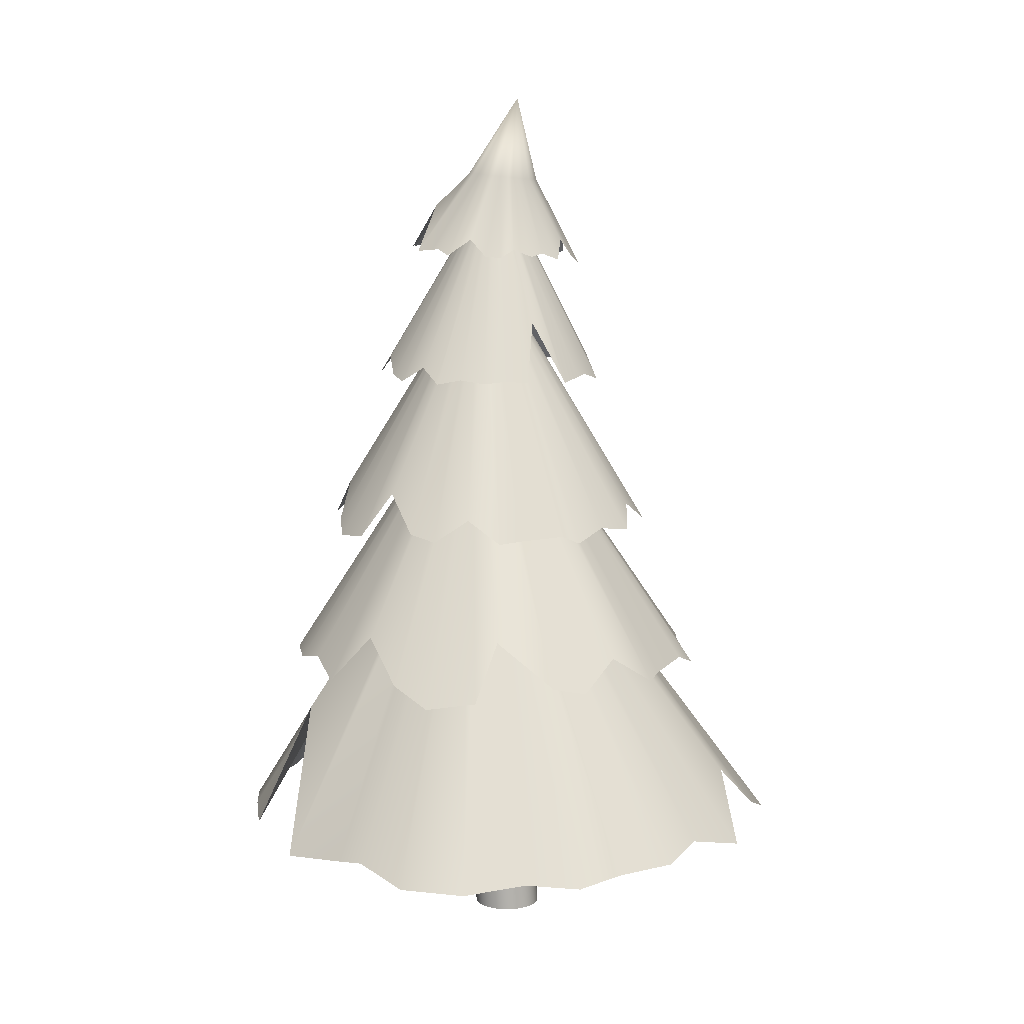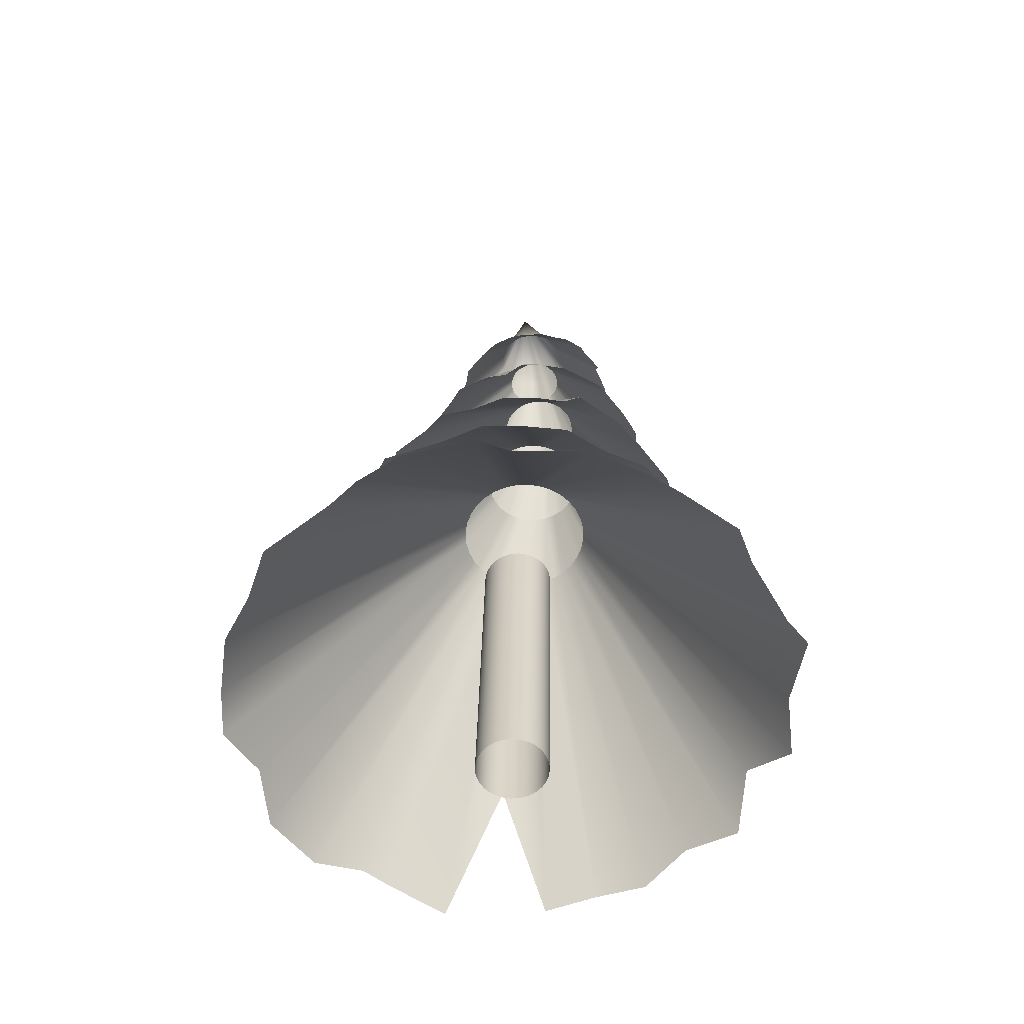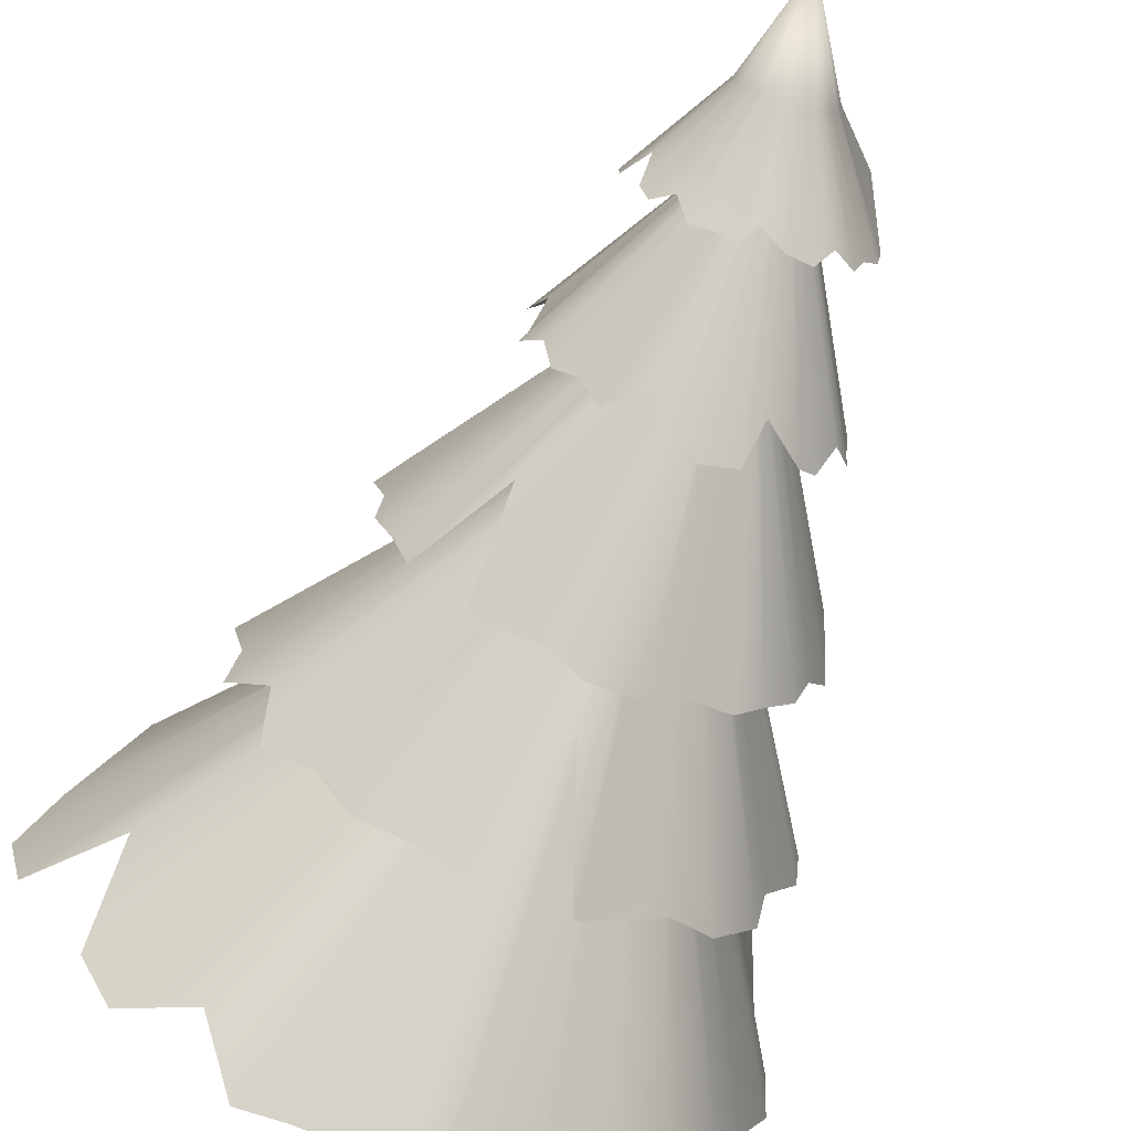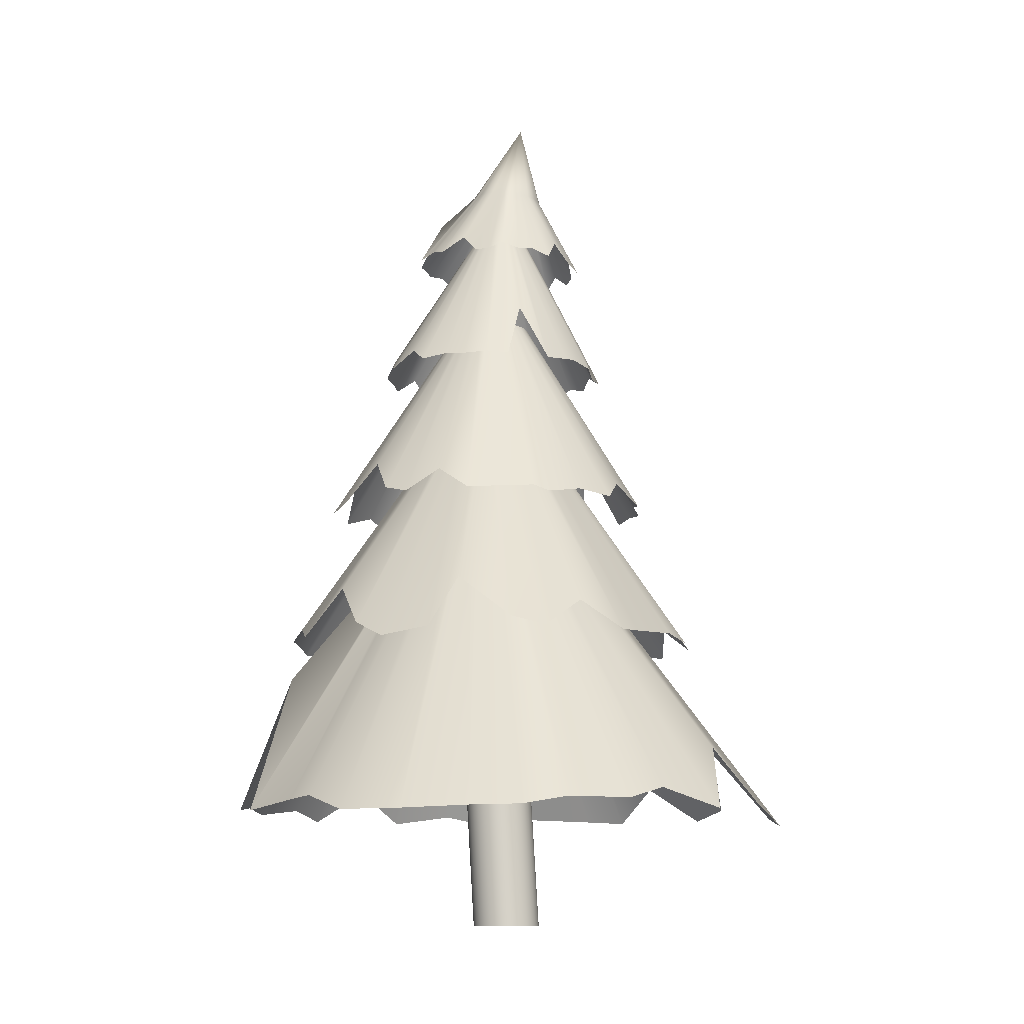
<metadata>
{"format":"obj","ext":"obj","renderer":"f3d","projection":"perspective","resolution":1024,"background":"white","views":[{"elev":10.7,"azim":-4.7,"up":"+Y"},{"elev":-58.8,"azim":109.8,"up":"+Y"},{"elev":-68.1,"azim":158.3,"up":"+Z"},{"elev":-10.5,"azim":7.0,"up":"+Y"}]}
</metadata>
<code>
o Cylinder
v 0.09312 0.00484 0.01456
v 0.02399 1.178 0.01907
v 0.091 0.004844 0.03728
v 0.02176 1.178 0.04176
v 0.08451 0.004845 0.05915
v 0.01513 1.178 0.06356
v 0.0739 0.004843 0.07933
v 0.004356 1.178 0.08367
v 0.05955 0.00484 0.09702
v -0.01014 1.178 0.1013
v 0.04194 0.004832 0.1116
v -0.0278 1.178 0.1158
v 0.02171 0.004819 0.1224
v -0.04797 1.178 0.1266
v -0.000284 0.004806 0.129
v -0.06985 1.178 0.1333
v -0.02315 0.004793 0.1313
v -0.0926 1.178 0.1355
v -0.04599 0.004782 0.1291
v -0.1153 1.178 0.1333
v -0.06794 0.004773 0.1225
v -0.1372 1.178 0.1267
v -0.08816 0.004766 0.1118
v -0.1574 1.178 0.116
v -0.1059 0.004761 0.0973
v -0.1751 1.178 0.1016
v -0.1204 0.004756 0.07967
v -0.1896 1.178 0.08396
v -0.1312 0.004754 0.05954
v -0.2004 1.178 0.06385
v -0.1379 0.004753 0.0377
v -0.207 1.178 0.04202
v -0.1401 0.00475 0.01499
v -0.2093 1.178 0.01931
v -0.1379 0.00475 -0.007725
v -0.2071 1.178 -0.003425
v -0.1313 0.004751 -0.02958
v -0.2005 1.178 -0.02529
v -0.1205 0.004751 -0.04971
v -0.1897 1.178 -0.04544
v -0.106 0.004753 -0.06736
v -0.1752 1.178 -0.06312
v -0.08839 0.004756 -0.08186
v -0.1576 1.178 -0.07763
v -0.06825 0.004758 -0.09263
v -0.1374 1.178 -0.08841
v -0.04642 0.004762 -0.09928
v -0.1156 1.178 -0.09506
v -0.02369 0.004767 -0.1015
v -0.09285 1.178 -0.0973
v -0.000972 0.004774 -0.09934
v -0.0701 1.178 -0.09507
v 0.02089 0.004782 -0.09276
v -0.04821 1.178 -0.08844
v 0.04104 0.00479 -0.08204
v -0.02803 1.178 -0.07768
v 0.05872 0.004801 -0.06761
v -0.01031 1.178 -0.0632
v 0.07325 0.004812 -0.05002
v 0.004234 1.178 -0.04555
v 0.08407 0.004822 -0.02993
v 0.01506 1.178 -0.02543
v 0.09078 0.004832 -0.008131
v 0.02173 1.178 -0.003608
v -0.1097 2.01 -0.4642
v -0.2033 2.025 -0.4438
v -0.2244 2.132 -0.376
v -0.3343 2.046 -0.3612
v -0.3834 2.03 -0.3149
v -0.4156 2.087 -0.2417
v -0.4722 2.03 -0.1764
v -0.4708 2.034 -0.119
v -0.4822 2.039 -0.00782
v -0.4475 2.097 0.01627
v -0.4401 2.043 0.1202
v -0.4118 2.03 0.2075
v -0.3379 2.08 0.2395
v -0.2923 2.03 0.3141
v -0.2096 2.045 0.3226
v -0.1305 2.035 0.3595
v -0.05346 2.042 0.3534
v 0.02396 2.035 0.3448
v 0.05183 2.234 0.2265
v 0.1625 2.028 0.2866
v 0.2205 2.04 0.2056
v 0.2431 2.045 0.1708
v 0.2951 2.022 0.1156
v 0.2703 2.098 0.007837
v 0.2917 2.027 -0.07057
v 0.3119 2.027 -0.1462
v 0.2678 2.066 -0.2029
v 0.239 2.038 -0.2861
v 0.184 2.055 -0.3289
v 0.1226 2.028 -0.3976
v 0.03513 2.122 -0.3969
v -0.0344 2.044 -0.4419
v -0.06099 2.578 -0.1651
v -0.07905 2.58 -0.1622
v -0.09618 2.581 -0.1559
v -0.1117 2.582 -0.1463
v -0.1251 2.583 -0.1338
v -0.1358 2.584 -0.1188
v -0.1434 2.585 -0.1021
v -0.1477 2.585 -0.08417
v -0.1483 2.585 -0.06576
v -0.1454 2.585 -0.04756
v -0.1391 2.585 -0.03029
v -0.1295 2.584 -0.01459
v -0.117 2.583 -0.00108
v -0.1022 2.582 0.009729
v -0.08567 2.58 0.01743
v -0.06792 2.579 0.02172
v -0.0497 2.577 0.02245
v -0.0317 2.576 0.01959
v -0.0146 2.575 0.01323
v 0.000939 2.573 0.00364
v 0.01432 2.572 -0.008832
v 0.02503 2.571 -0.0237
v 0.03265 2.571 -0.0404
v 0.0369 2.57 -0.05828
v 0.03761 2.57 -0.07666
v 0.03474 2.57 -0.09484
v 0.0284 2.571 -0.1121
v 0.01884 2.572 -0.1278
v 0.006434 2.573 -0.1414
v -0.008359 2.574 -0.1522
v -0.02497 2.575 -0.16
v -0.04274 2.577 -0.1643
v 0.9583 0.352 0.02257
v 0.9187 0.3858 -0.1979
v 0.719 0.6233 -0.2439
v 0.7367 0.4309 -0.5127
v 0.6417 0.3952 -0.6354
v 0.4546 0.5207 -0.7147
v 0.3343 0.3955 -0.864
v 0.1965 0.403 -0.8661
v -0.06085 0.4155 -0.9089
v -0.1403 0.3757 -0.9504
v -0.3672 0.4236 -0.8268
v -0.5664 0.3959 -0.7768
v -0.6734 0.5082 -0.6005
v -0.832 0.396 -0.5118
v -0.8734 0.4303 -0.3143
v -0.9646 0.4088 -0.1375
v -0.9654 0.4258 0.0454
v -0.9541 0.4111 0.2268
v -0.7543 0.8672 0.3145
v -0.8355 0.3959 0.5575
v -0.6629 0.4244 0.7087
v -0.5872 0.4358 0.767
v -0.4559 0.3841 0.8919
v -0.2463 0.3839 0.9676
v -0.03017 0.395 0.9158
v 0.1482 0.3954 0.9687
v 0.2902 0.4214 0.9168
v 0.4795 0.4198 0.8194
v 0.5789 0.4581 0.6998
v 0.7602 0.3952 0.5607
v 0.734 0.6085 0.3656
v 0.8797 0.429 0.2018
v 0.1216 1.481 -0.007065
v 0.1173 1.481 -0.04989
v 0.1048 1.481 -0.09106
v 0.08453 1.481 -0.129
v 0.05727 1.481 -0.1622
v 0.02407 1.481 -0.1895
v -0.0138 1.481 -0.2097
v -0.05487 1.481 -0.2221
v -0.09758 1.481 -0.2262
v -0.1403 1.481 -0.2219
v -0.1813 1.481 -0.2093
v -0.2191 1.481 -0.1889
v -0.2523 1.481 -0.1615
v -0.2794 1.481 -0.1281
v -0.2996 1.481 -0.09009
v -0.312 1.481 -0.04883
v -0.3161 1.481 -0.005928
v -0.3119 1.481 0.03692
v -0.2994 1.481 0.07809
v -0.2791 1.481 0.116
v -0.2519 1.481 0.1492
v -0.2187 1.481 0.1765
v -0.1808 1.481 0.1967
v -0.1398 1.481 0.209
v -0.09706 1.481 0.2131
v -0.05438 1.481 0.2088
v -0.01334 1.481 0.1961
v 0.02448 1.481 0.1757
v 0.05761 1.481 0.1483
v 0.08479 1.481 0.115
v 0.105 1.481 0.07699
v 0.1174 1.481 0.03577
v -0.3573 0.9675 0.7352
v -0.1913 0.9934 0.7712
v -0.1069 1.175 0.6528
v 0.08123 1.028 0.734
v 0.1947 1 0.7003
v 0.3027 1.097 0.5946
v 0.4434 1.001 0.5464
v 0.4832 1.006 0.4512
v 0.5868 1.016 0.2806
v 0.6397 0.9852 0.2333
v 0.6156 1.022 0.04125
v 0.6382 1.001 -0.1165
v 0.5426 1.087 -0.2377
v 0.5273 1.001 -0.3795
v 0.3985 1.027 -0.4617
v 0.3011 1.01 -0.5782
v 0.1722 1.024 -0.6295
v 0.04162 1.012 -0.6735
v -0.09089 1.362 -0.5543
v -0.2243 1.001 -0.6841
v -0.3808 1.023 -0.6023
v -0.4437 1.031 -0.5646
v -0.5675 0.9919 -0.5101
v -0.6804 0.9918 -0.3832
v -0.7073 1 -0.2117
v -0.7936 1.001 -0.1033
v -0.7979 1.021 0.01325
v -0.7833 1.019 0.175
v -0.7282 1.049 0.2817
v -0.6806 1.001 0.4456
v -0.5397 1.164 0.4905
v -0.4626 1.027 0.6339
v -0.1542 1.834 0.1109
v -0.1229 1.834 0.1201
v -0.09038 1.834 0.1229
v -0.05796 1.834 0.1194
v -0.02685 1.834 0.1095
v 0.001762 1.834 0.09381
v 0.02676 1.834 0.07278
v 0.04719 1.834 0.04726
v 0.06227 1.834 0.01823
v 0.07142 1.834 -0.0132
v 0.07429 1.834 -0.0458
v 0.07076 1.834 -0.07836
v 0.06097 1.834 -0.1096
v 0.0453 1.834 -0.1383
v 0.02435 1.834 -0.1635
v -0.001082 1.834 -0.184
v -0.03001 1.834 -0.1992
v -0.06132 1.834 -0.2084
v -0.09382 1.834 -0.2113
v -0.1262 1.834 -0.2078
v -0.1574 1.834 -0.198
v -0.186 1.834 -0.1822
v -0.211 1.834 -0.1612
v -0.2314 1.834 -0.1356
v -0.2465 1.834 -0.1066
v -0.2556 1.834 -0.07512
v -0.2585 1.834 -0.04246
v -0.2549 1.834 -0.009883
v -0.2451 1.834 0.02137
v -0.2295 1.834 0.0501
v -0.2085 1.834 0.07522
v -0.1831 1.834 0.09574
v -0.6346 1.477 0.2244
v -0.5643 1.498 0.3369
v -0.4549 1.641 0.3142
v -0.3953 1.525 0.4692
v -0.3145 1.503 0.5155
v -0.1976 1.579 0.5155
v -0.09275 1.503 0.5711
v -0.01805 1.508 0.5414
v 0.1338 1.516 0.5058
v 0.1895 1.491 0.5103
v 0.2832 1.521 0.3908
v 0.3841 1.504 0.3174
v 0.3986 1.572 0.1949
v 0.4707 1.504 0.1106
v 0.446 1.525 -0.007378
v 0.4584 1.512 -0.126
v 0.4166 1.522 -0.227
v 0.3702 1.513 -0.3244
v 0.2249 1.789 -0.3428
v 0.2313 1.504 -0.4798
v 0.09993 1.521 -0.5235
v 0.04461 1.528 -0.5385
v -0.05304 1.497 -0.5774
v -0.1855 1.497 -0.5714
v -0.2965 1.503 -0.4922
v -0.4038 1.504 -0.4819
v -0.4714 1.519 -0.421
v -0.5539 1.518 -0.324
v -0.5838 1.541 -0.2353
v -0.6492 1.503 -0.1173
v -0.5993 1.633 -0.01834
v -0.6357 1.524 0.108
v -0.2063 2.235 -0.0282
v -0.1945 2.234 -0.005503
v -0.1784 2.234 0.01444
v -0.1589 2.233 0.03087
v -0.1365 2.232 0.04313
v -0.1122 2.232 0.05077
v -0.08689 2.231 0.05349
v -0.06155 2.23 0.05117
v -0.03714 2.229 0.04393
v -0.01461 2.228 0.03202
v 0.005178 2.228 0.01592
v 0.02147 2.227 -0.00376
v 0.03363 2.227 -0.02626
v 0.0412 2.227 -0.05072
v 0.04389 2.226 -0.0762
v 0.04158 2.227 -0.1017
v 0.03437 2.227 -0.1263
v 0.02252 2.227 -0.149
v 0.006497 2.228 -0.1689
v -0.01308 2.228 -0.1853
v -0.03545 2.229 -0.1976
v -0.05978 2.23 -0.2052
v -0.08513 2.231 -0.2079
v -0.1105 2.231 -0.2056
v -0.1349 2.232 -0.1984
v -0.1575 2.233 -0.1865
v -0.1773 2.234 -0.1704
v -0.1936 2.234 -0.1507
v -0.2057 2.234 -0.1282
v -0.2133 2.235 -0.1038
v -0.2159 2.235 -0.07831
v -0.2136 2.235 -0.05278
v 0.2383 2.435 -0.01135
v 0.2401 2.445 -0.0827
v 0.196 2.523 -0.1132
v 0.2039 2.462 -0.1918
v 0.1792 2.452 -0.2345
v 0.1331 2.495 -0.2722
v 0.09631 2.457 -0.3223
v 0.05452 2.461 -0.3313
v -0.02239 2.47 -0.359
v -0.04544 2.513 -0.3402
v -0.1212 2.478 -0.3511
v -0.1878 2.472 -0.3455
v -0.2237 2.512 -0.2997
v -0.2847 2.477 -0.2781
v -0.306 2.491 -0.2208
v -0.3456 2.485 -0.17
v -0.3548 2.492 -0.1139
v -0.3622 2.487 -0.05658
v -0.2764 2.638 -0.02248
v -0.3447 2.481 0.05322
v -0.2975 2.488 0.1086
v -0.2766 2.491 0.1306
v -0.246 2.472 0.1783
v -0.1646 2.527 0.1766
v -0.1139 2.469 0.2081
v -0.06229 2.466 0.2355
v -0.01419 2.492 0.2123
v 0.05015 2.467 0.207
v 0.09005 2.477 0.1743
v 0.1499 2.454 0.1432
v 0.1659 2.52 0.07696
v 0.2088 2.461 0.03755
v 0.02132 3.02 -0.05958
v -0.1143 2.751 0.01182
v 0.05422 2.735 -0.1568
v 0.07314 2.732 -0.003141
v -0.1407 2.754 -0.1101
v -0.1158 2.752 -0.1529
v -0.04709 2.745 0.04053
v -0.012 2.741 -0.1864
v -0.1391 2.754 -0.02105
v -0.1474 2.755 -0.06458
v 0.0874 2.731 -0.08962
v 0.01799 2.738 0.04145
v -0.07747 2.748 -0.1797
v 0.08917 2.731 -0.04791
v -0.09915 2.75 0.02792
v 0.03503 2.737 -0.1706
v 0.068 2.733 -0.1358
v 0.05699 2.734 0.0143
v -0.1264 2.753 -0.1311
v -0.02688 2.742 0.05118
v -0.02233 2.742 -0.1873
v -0.1221 2.752 0.002333
v 0.08197 2.732 -0.02674
v -0.1457 2.754 -0.0877
v 0.09172 2.731 -0.07556
v -0.09748 2.75 -0.1676
v -0.05174 2.745 -0.1837
v 0.01869 2.738 -0.1746
v -0.1535 2.755 -0.04295
v 0.07965 2.732 -0.1198
v 0.03499 2.736 0.03067
v -0.007818 2.741 0.04845
v -0.07387 2.747 0.03897
f 1 2 4 3
f 3 4 6 5
f 5 6 8 7
f 7 8 10 9
f 9 10 12 11
f 11 12 14 13
f 13 14 16 15
f 15 16 18 17
f 17 18 20 19
f 19 20 22 21
f 21 22 24 23
f 23 24 26 25
f 25 26 28 27
f 27 28 30 29
f 29 30 32 31
f 31 32 34 33
f 33 34 36 35
f 35 36 38 37
f 37 38 40 39
f 39 40 42 41
f 41 42 44 43
f 43 44 46 45
f 45 46 48 47
f 47 48 50 49
f 49 50 52 51
f 51 52 54 53
f 53 54 56 55
f 55 56 58 57
f 57 58 60 59
f 59 60 62 61
f 61 62 64 63
f 63 64 2 1
f 75 107 106 74
f 89 121 120 88
f 76 108 107 75
f 90 122 121 89
f 77 109 108 76
f 91 123 122 90
f 78 110 109 77
f 92 124 123 91
f 79 111 110 78
f 66 98 97 65
f 93 125 124 92
f 80 112 111 79
f 67 99 98 66
f 94 126 125 93
f 81 113 112 80
f 68 100 99 67
f 95 127 126 94
f 82 114 113 81
f 69 101 100 68
f 96 128 127 95
f 83 115 114 82
f 70 102 101 69
f 65 97 128 96
f 84 116 115 83
f 71 103 102 70
f 85 117 116 84
f 72 104 103 71
f 86 118 117 85
f 73 105 104 72
f 87 119 118 86
f 74 106 105 73
f 88 120 119 87
f 139 171 170 138
f 153 185 184 152
f 140 172 171 139
f 154 186 185 153
f 141 173 172 140
f 155 187 186 154
f 142 174 173 141
f 156 188 187 155
f 143 175 174 142
f 130 162 161 129
f 157 189 188 156
f 144 176 175 143
f 131 163 162 130
f 158 190 189 157
f 145 177 176 144
f 132 164 163 131
f 159 191 190 158
f 146 178 177 145
f 133 165 164 132
f 160 192 191 159
f 147 179 178 146
f 134 166 165 133
f 129 161 192 160
f 148 180 179 147
f 135 167 166 134
f 149 181 180 148
f 136 168 167 135
f 150 182 181 149
f 137 169 168 136
f 151 183 182 150
f 138 170 169 137
f 152 184 183 151
f 203 235 234 202
f 217 249 248 216
f 204 236 235 203
f 218 250 249 217
f 205 237 236 204
f 219 251 250 218
f 206 238 237 205
f 220 252 251 219
f 207 239 238 206
f 194 226 225 193
f 221 253 252 220
f 208 240 239 207
f 195 227 226 194
f 222 254 253 221
f 209 241 240 208
f 196 228 227 195
f 223 255 254 222
f 210 242 241 209
f 197 229 228 196
f 224 256 255 223
f 211 243 242 210
f 198 230 229 197
f 193 225 256 224
f 212 244 243 211
f 199 231 230 198
f 213 245 244 212
f 200 232 231 199
f 214 246 245 213
f 201 233 232 200
f 215 247 246 214
f 202 234 233 201
f 216 248 247 215
f 267 299 298 266
f 281 313 312 280
f 268 300 299 267
f 282 314 313 281
f 269 301 300 268
f 283 315 314 282
f 270 302 301 269
f 284 316 315 283
f 271 303 302 270
f 258 290 289 257
f 285 317 316 284
f 272 304 303 271
f 259 291 290 258
f 286 318 317 285
f 273 305 304 272
f 260 292 291 259
f 287 319 318 286
f 274 306 305 273
f 261 293 292 260
f 288 320 319 287
f 275 307 306 274
f 262 294 293 261
f 257 289 320 288
f 276 308 307 275
f 263 295 294 262
f 277 309 308 276
f 264 296 295 263
f 278 310 309 277
f 265 297 296 264
f 279 311 310 278
f 266 298 297 265
f 280 312 311 279
f 331 379 373 330
f 345 359 385 344
f 332 365 379 331
f 346 372 359 345
f 333 378 365 332
f 347 384 372 346
f 334 358 378 333
f 348 364 384 347
f 335 371 358 334
f 322 377 366 321
f 349 383 364 348
f 336 357 371 335
f 323 363 377 322
f 350 370 383 349
f 337 376 357 336
f 324 382 363 323
f 351 356 370 350
f 338 362 376 337
f 325 369 382 324
f 352 375 356 351
f 339 381 362 338
f 326 355 369 325
f 321 366 375 352
f 340 361 381 339
f 327 368 355 326
f 341 374 361 340
f 328 380 368 327
f 342 354 374 341
f 329 360 380 328
f 343 367 354 342
f 330 373 360 329
f 344 385 367 343
f 359 353 385
f 364 353 384
f 370 353 383
f 375 353 356
f 374 353 361
f 385 353 367
f 379 353 373
f 358 353 378
f 363 353 377
f 369 353 382
f 368 353 355
f 373 353 360
f 384 353 372
f 357 353 371
f 362 353 376
f 361 353 381
f 367 353 354
f 378 353 365
f 383 353 364
f 356 353 370
f 366 353 375
f 360 353 380
f 372 353 359
f 377 353 366
f 382 353 363
f 355 353 369
f 354 353 374
f 365 353 379
f 371 353 358
f 376 353 357
f 381 353 362
f 380 353 368

</code>
